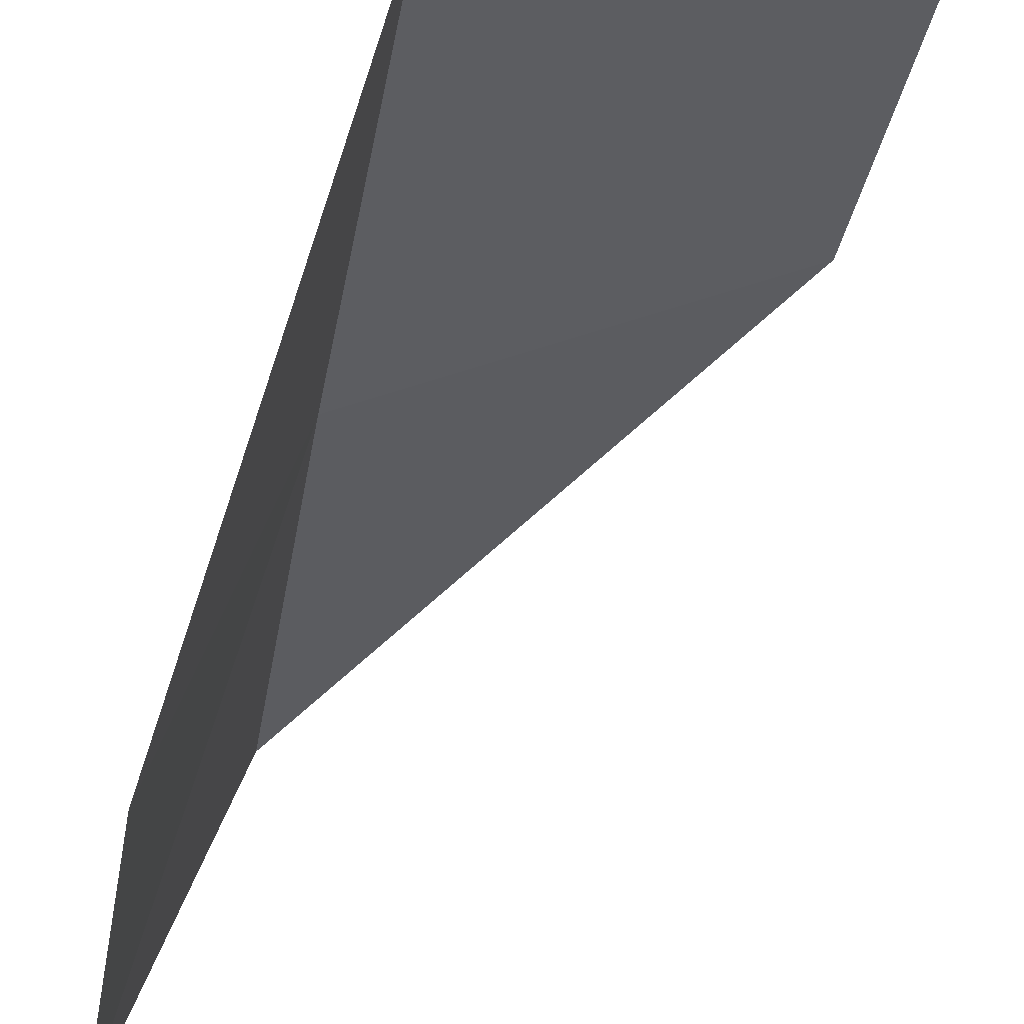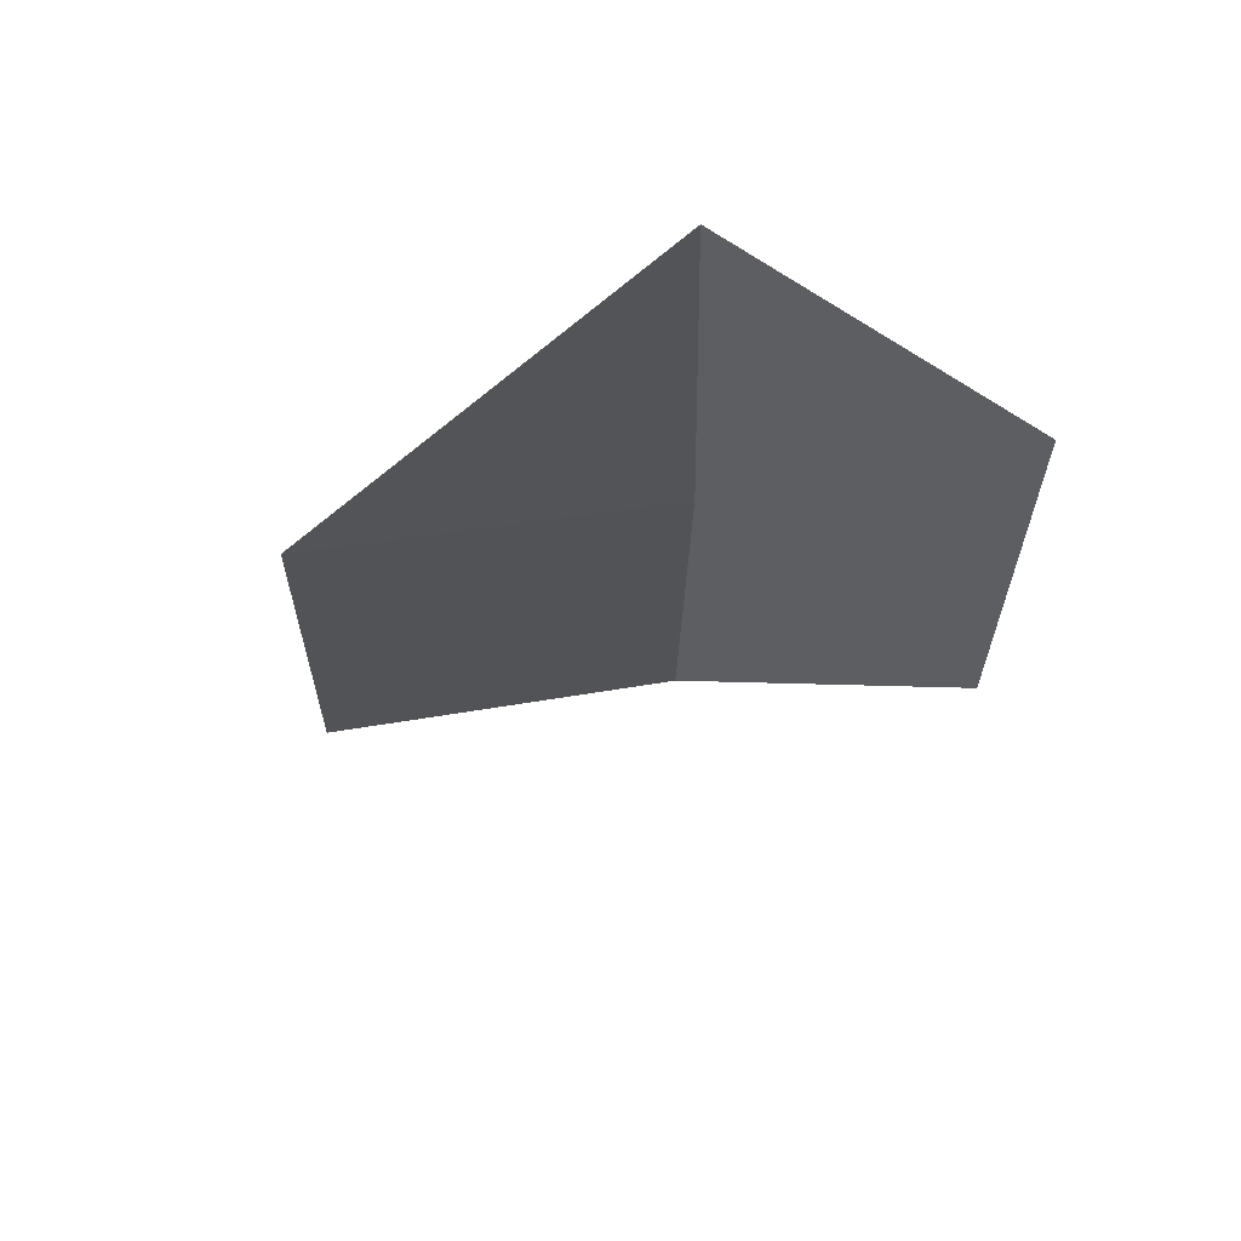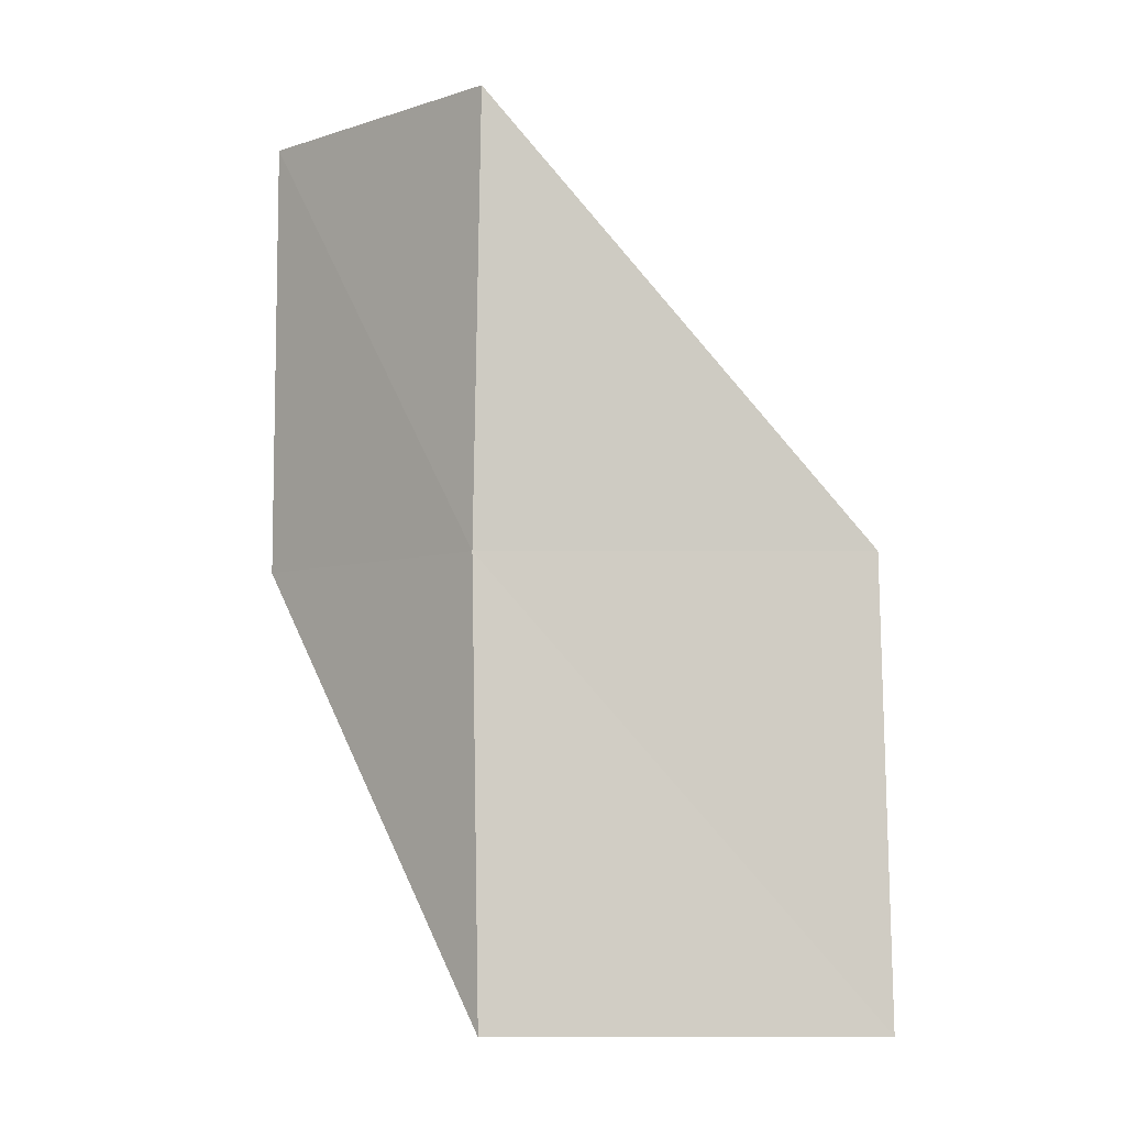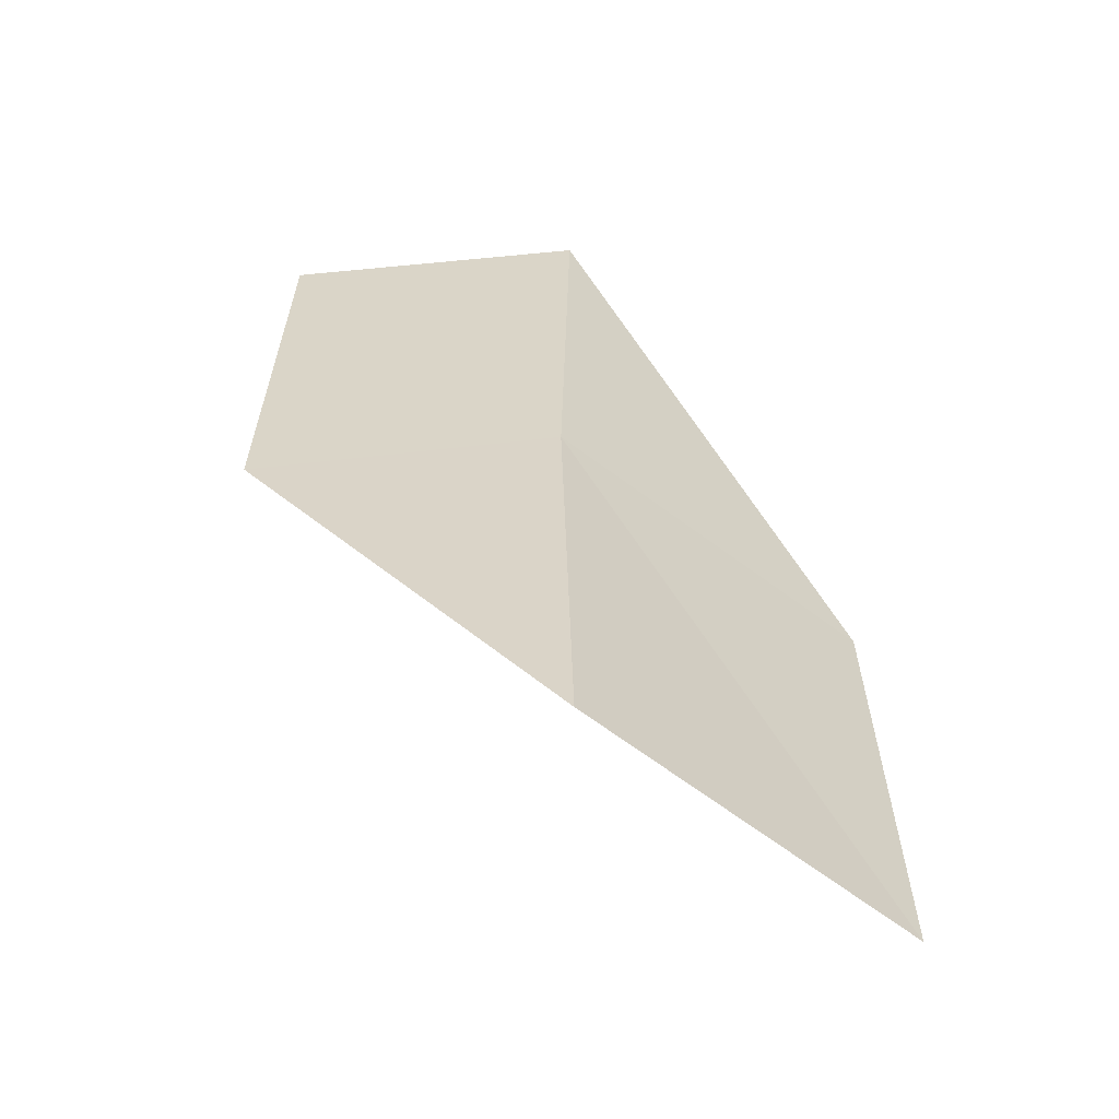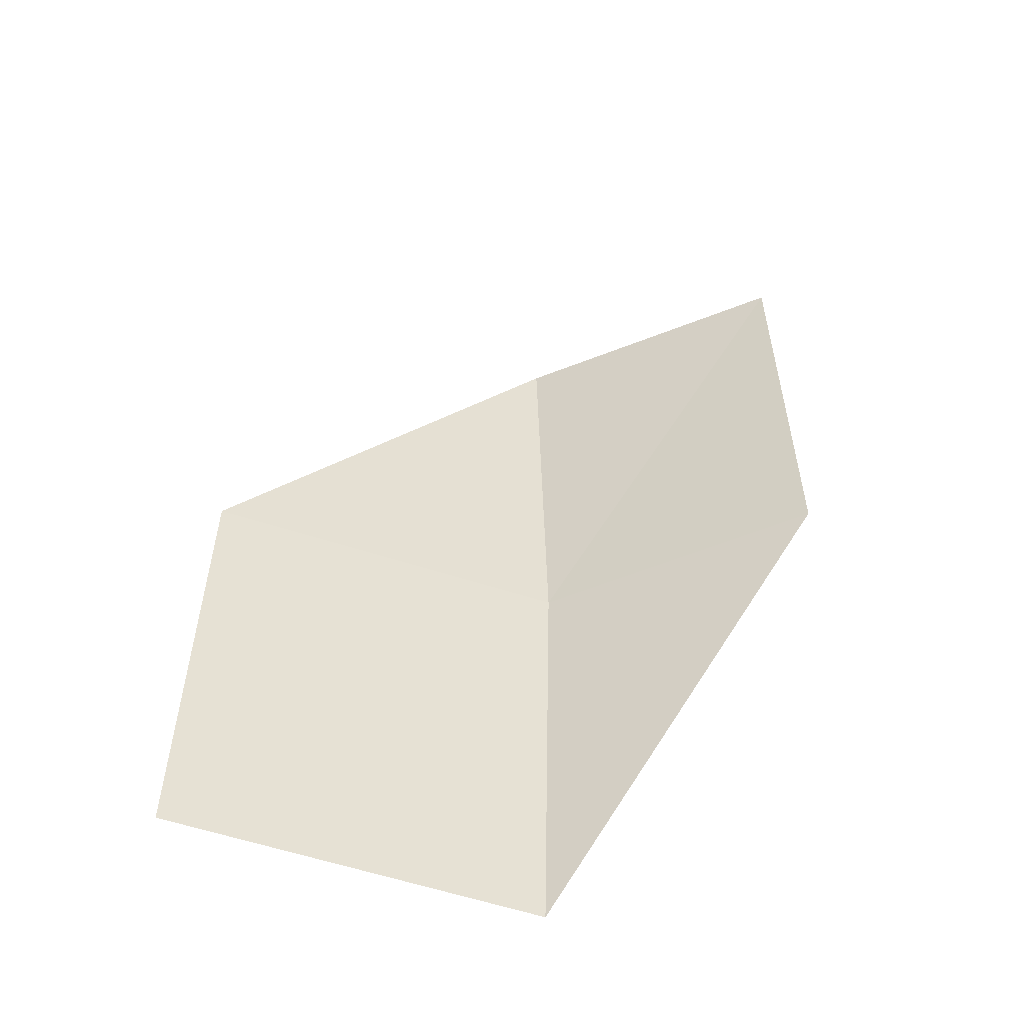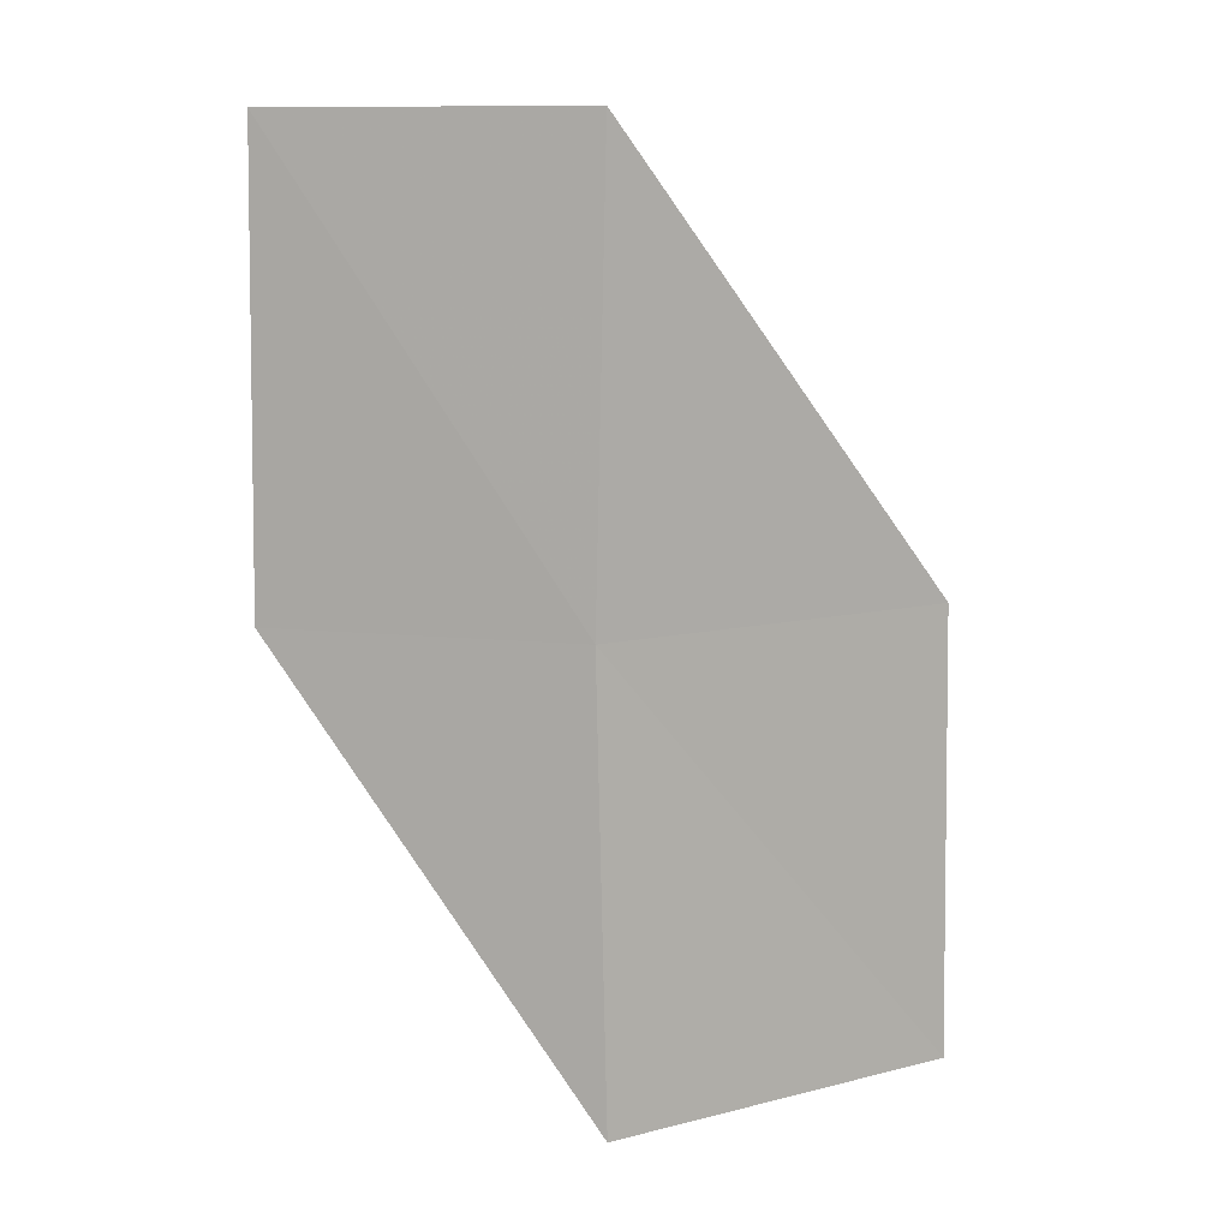
<metadata>
{"format":"obj","ext":"obj","renderer":"f3d","projection":"perspective","resolution":1024,"background":"white","views":[{"elev":-33.9,"azim":170.9,"up":"+Y"},{"elev":66.2,"azim":-34.1,"up":"+Z"},{"elev":-5.7,"azim":154.4,"up":"+Z"},{"elev":-58.5,"azim":115.7,"up":"+Z"},{"elev":-51.2,"azim":-46.3,"up":"+Z"},{"elev":10.8,"azim":123.2,"up":"+Z"}]}
</metadata>
<code>
v 30.32 0.7589 -14.1
v 28.74 1.529 -14.1
v 30.31 0.8028 -12.03
v 30.8 -0.5501 -12.03
v 30.79 -0.5974 -14.1
v 28.7 1.548 -16.18
v 30.31 0.8028 -16.18
f 1 3 2
f 1 5 4
f 1 4 3
f 1 6 7
f 1 2 6
f 1 7 5

</code>
